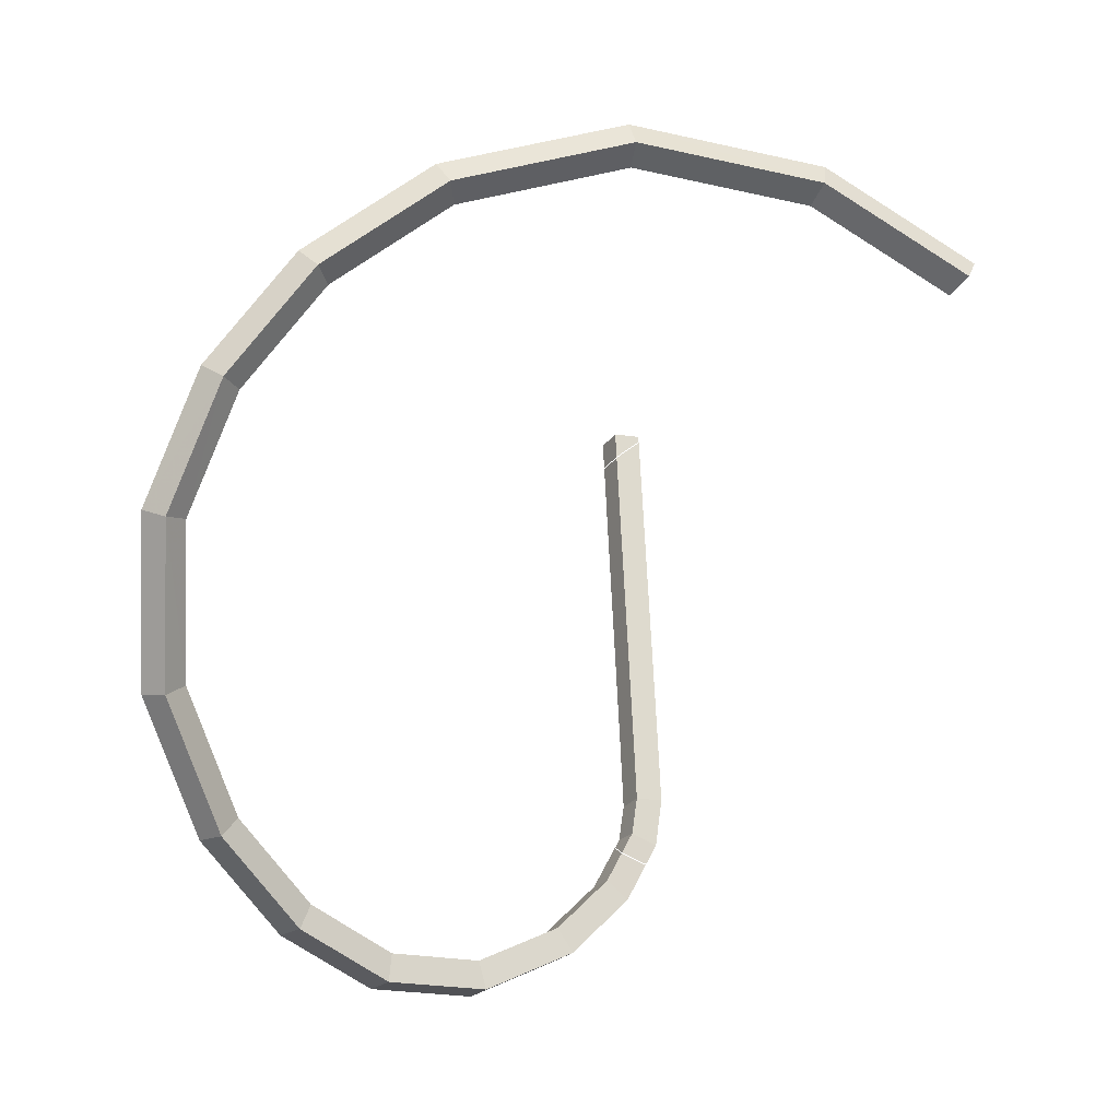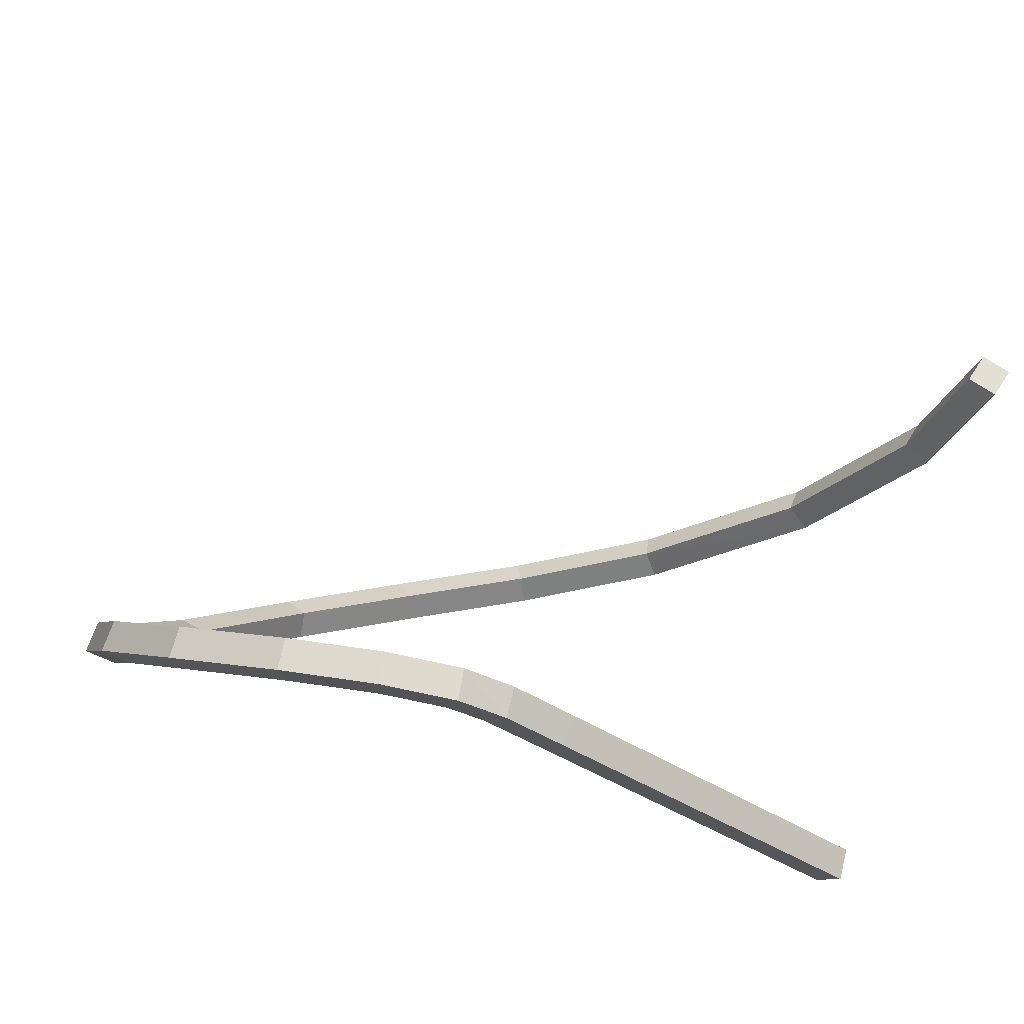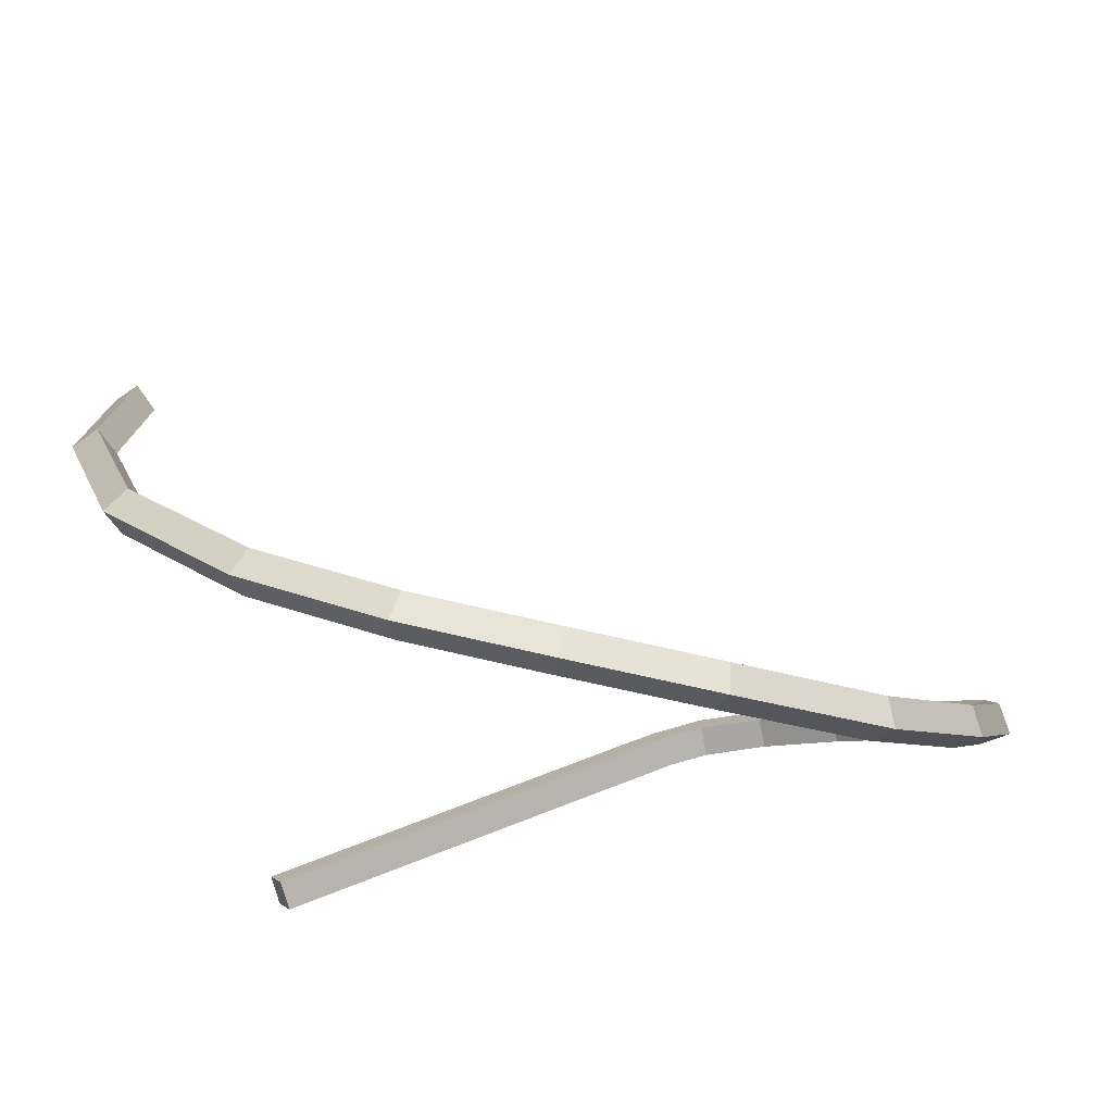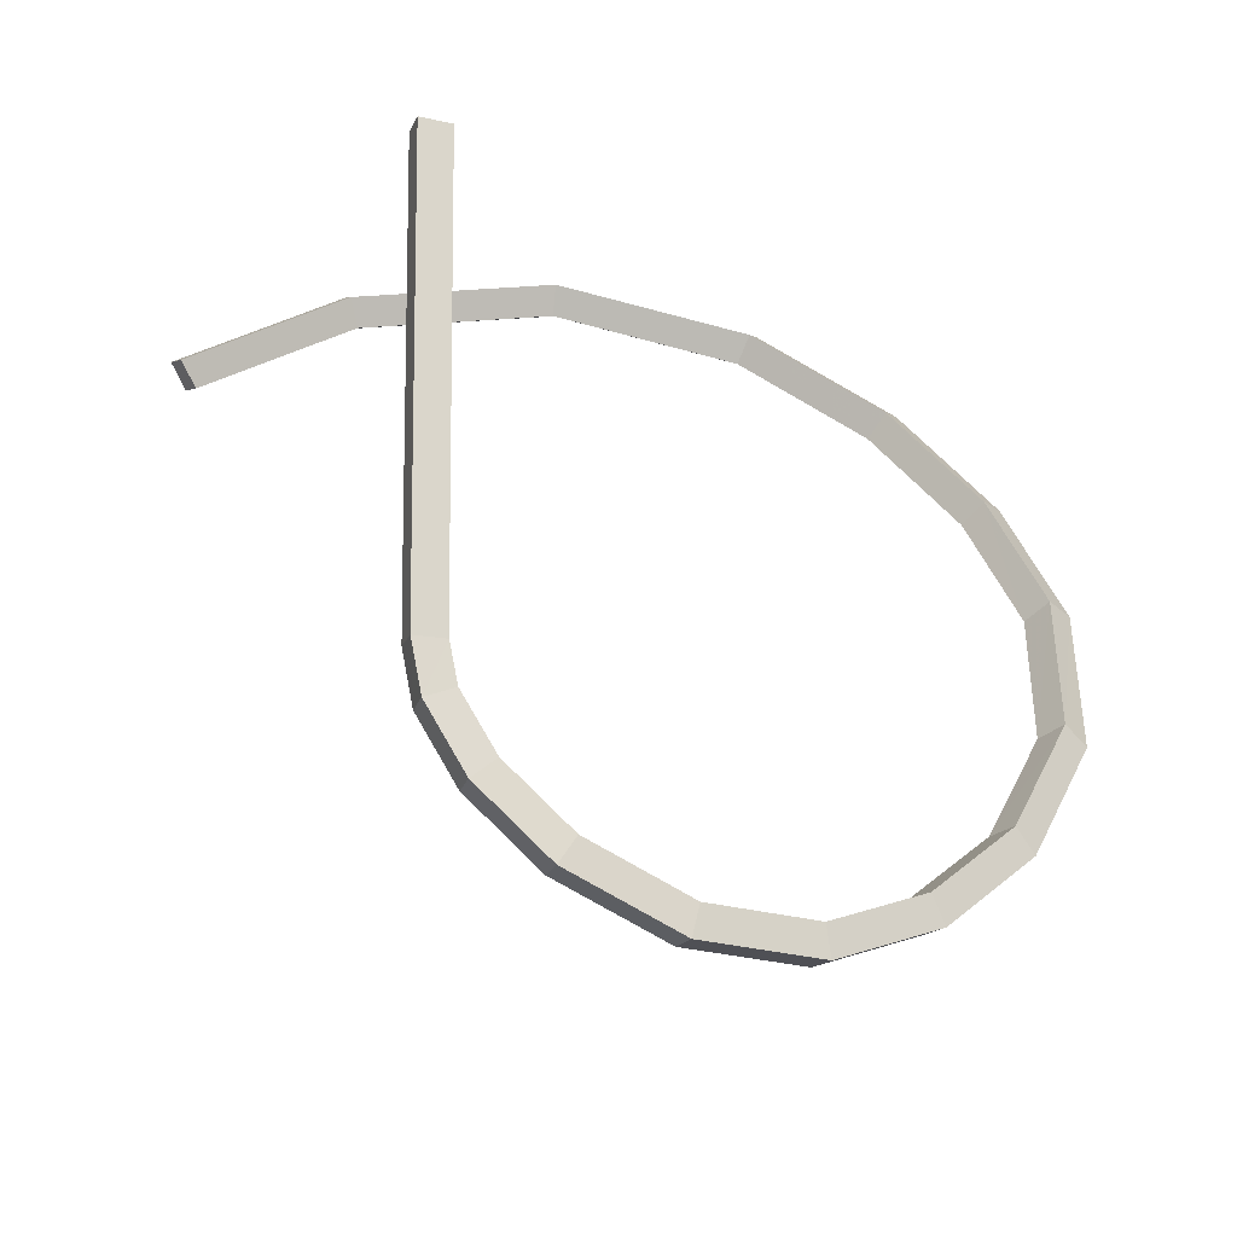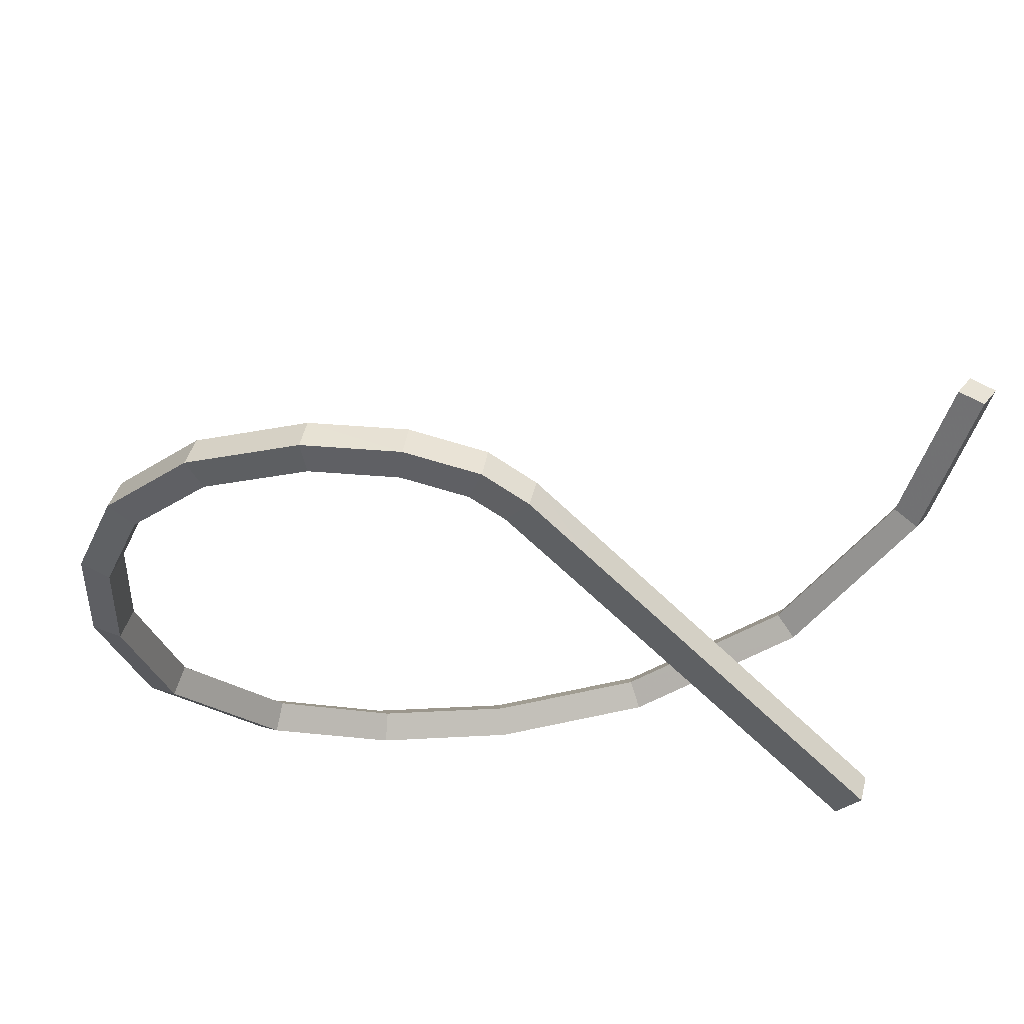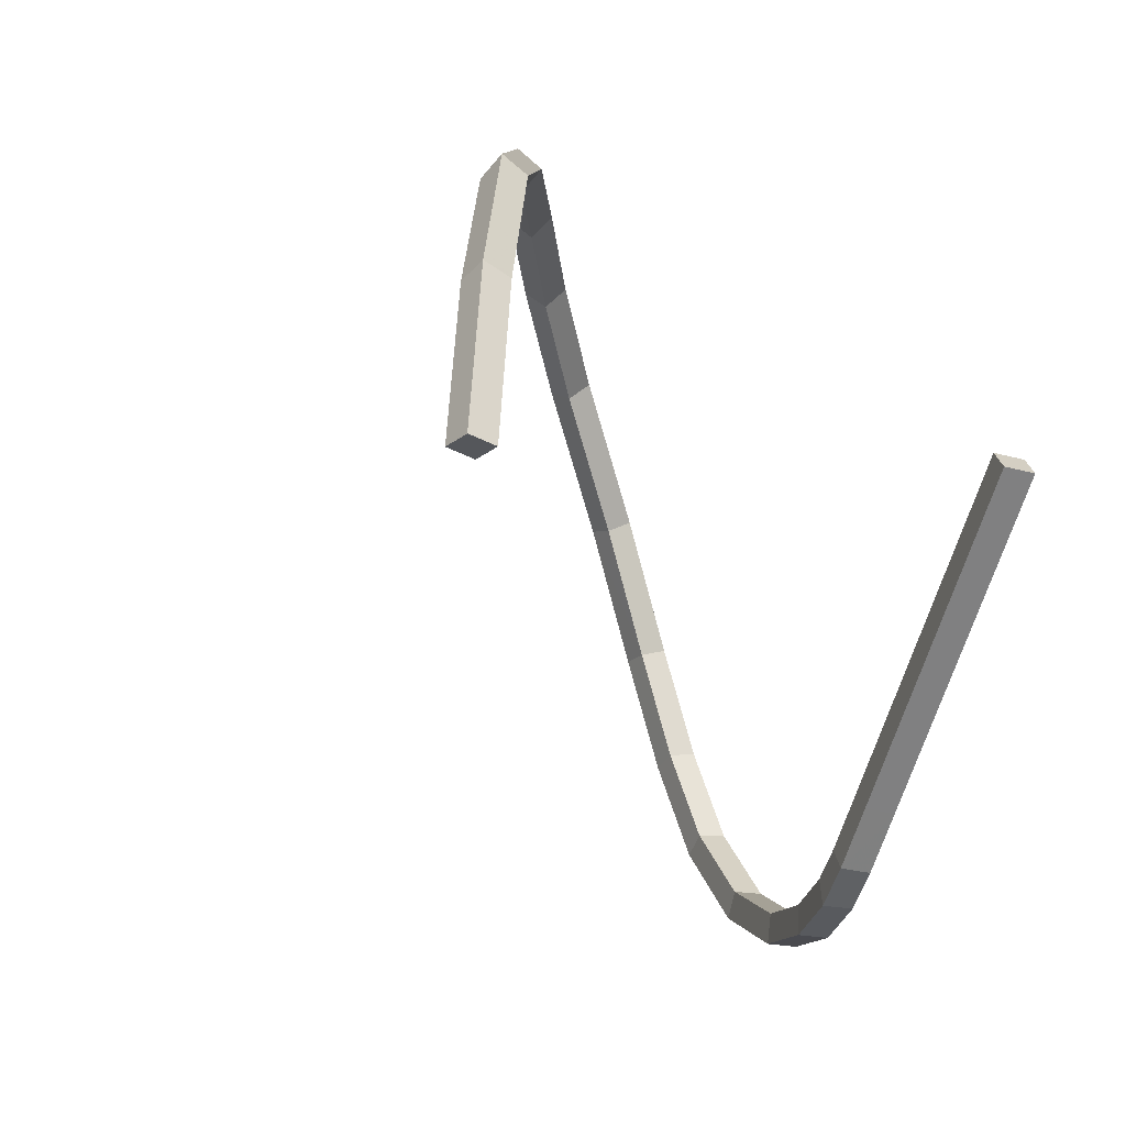
<metadata>
{"format":"obj","ext":"obj","renderer":"f3d","projection":"perspective","resolution":1024,"background":"white","views":[{"elev":-7.3,"azim":154.5,"up":"+Z"},{"elev":-12.9,"azim":-134.0,"up":"+Y"},{"elev":8.0,"azim":65.0,"up":"+Y"},{"elev":-34.6,"azim":-14.7,"up":"+Z"},{"elev":-39.7,"azim":-137.5,"up":"+Y"},{"elev":25.2,"azim":-97.3,"up":"+Z"}]}
</metadata>
<code>
o BezierCurve
v -1 1.7 0
v -0.9899 1.736 -0.1247
v -0.9606 1.767 -0.2477
v -0.9141 1.796 -0.3672
v -0.8519 1.822 -0.4815
v -0.7758 1.846 -0.5888
v -0.6875 1.869 -0.6875
v -0.5888 1.89 -0.7758
v -0.4815 1.911 -0.8519
v -0.3672 1.932 -0.9141
v -0.2477 1.953 -0.9606
v -0.1247 1.976 -0.9899
v 0 2 -1
v 0.1227 2.024 -0.9899
v 0.2443 2.046 -0.9606
v 0.3631 2.067 -0.9141
v 0.4772 2.088 -0.8519
v 0.5847 2.109 -0.7758
v 0.6839 2.131 -0.6875
v 0.7728 2.153 -0.5888
v 0.8497 2.177 -0.4815
v 0.9127 2.204 -0.3672
v 0.96 2.233 -0.2477
v 0.9897 2.264 -0.1247
v 1 2.3 0
v 0.9899 2.334 0.1203
v 0.9606 2.365 0.2404
v 0.9141 2.393 0.3583
v 0.8519 2.419 0.4721
v 0.7758 2.444 0.5799
v 0.6875 2.466 0.6796
v 0.5888 2.488 0.7693
v 0.4815 2.51 0.8472
v 0.3672 2.531 0.9111
v 0.2477 2.553 0.9592
v 0.1247 2.576 0.9895
v 0 2.6 1
v -0.1227 2.624 0.9899
v -0.2443 2.646 0.9606
v -0.3631 2.667 0.9141
v -0.4772 2.688 0.8519
v -0.5847 2.709 0.7758
v -0.6839 2.731 0.6875
v -0.7728 2.753 0.5888
v -0.8497 2.777 0.4815
v -0.9127 2.804 0.3672
v -0.96 2.833 0.2477
v -0.9897 2.864 0.1247
v -1 2.9 0
l 1 2
l 2 3
l 3 4
l 4 5
l 5 6
l 6 7
l 7 8
l 8 9
l 9 10
l 10 11
l 11 12
l 12 13
l 13 14
l 14 15
l 15 16
l 16 17
l 17 18
l 18 19
l 19 20
l 20 21
l 21 22
l 22 23
l 23 24
l 24 25
l 25 26
l 26 27
l 27 28
l 28 29
l 29 30
l 30 31
l 31 32
l 32 33
l 33 34
l 34 35
l 35 36
l 36 37
l 37 38
l 38 39
l 39 40
l 40 41
l 41 42
l 42 43
l 43 44
l 44 45
l 45 46
l 46 47
l 47 48
l 48 49
o Cube
v -1.836 1.647 2.046
v -1.8 1.524 1.97
v -1.005 -0.8632 1.448
v -1.154 -0.8694 1.446
v -1.748 1.728 1.957
v -1.712 1.605 1.881
v -1.011 -0.7203 1.491
v -1.16 -0.7265 1.489
v -1.061 1.502 2.487
v -0.06768 1.315 2.629
v 0.8751 1.139 2.364
v 1.517 1.009 1.903
v 1.942 0.8811 1.343
v 2.163 0.714 0.6739
v 2.076 0.4843 -0.1659
v 1.729 0.3271 -0.8348
v 1.28 0.2199 -1.283
v 0.7677 0.1252 -1.548
v 0.183 0.01464 -1.595
v -0.3605 -0.08474 -1.412
v -0.7171 -0.1578 -1.138
v -0.9181 -0.2223 -0.8532
v -0.982 -0.2813 -0.6221
v -1.01 -0.3745 -0.2941
v -1.039 -0.4734 0.05396
v -1.068 -0.5724 0.402
v -1.096 -0.6714 0.75
v -1.125 -0.7704 1.098
v -1.049 1.383 2.397
v -0.09602 1.204 2.534
v 0.8119 1.034 2.278
v 1.427 0.9096 1.836
v 1.831 0.7882 1.305
v 2.038 0.6326 0.681
v 1.955 0.4162 -0.1103
v 1.627 0.2672 -0.7444
v 1.204 0.1664 -1.166
v 0.7337 0.07936 -1.41
v 0.2087 -0.01989 -1.452
v -0.2854 -0.1102 -1.286
v -0.6072 -0.1761 -1.038
v -0.7827 -0.2321 -0.7909
v -0.833 -0.2774 -0.6125
v -0.8609 -0.3683 -0.2922
v -0.8897 -0.4673 0.05581
v -0.9184 -0.5663 0.4038
v -0.9472 -0.6653 0.7518
v -0.976 -0.7643 1.1
v -1.006 1.589 2.38
v -0.05776 1.411 2.515
v 0.8424 1.243 2.261
v 1.459 1.118 1.818
v 1.87 0.9943 1.278
v 2.083 0.8329 0.6316
v 2 0.6126 -0.1738
v 1.666 0.4613 -0.8179
v 1.23 0.3573 -1.253
v 0.7309 0.265 -1.511
v 0.1612 0.1573 -1.557
v -0.3685 0.06046 -1.378
v -0.7206 -0.01167 -1.107
v -0.9223 -0.07651 -0.8211
v -0.9884 -0.1379 -0.5809
v -1.017 -0.2315 -0.2512
v -1.045 -0.3305 0.09684
v -1.074 -0.4295 0.4449
v -1.103 -0.5285 0.7929
v -1.132 -0.6275 1.141
v -0.994 1.47 2.29
v -0.0861 1.3 2.42
v 0.7792 1.138 2.176
v 1.37 1.018 1.751
v 1.759 0.9014 1.239
v 1.958 0.7515 0.6387
v 1.879 0.5444 -0.1183
v 1.563 0.4013 -0.7275
v 1.154 0.3038 -1.136
v 0.6969 0.2192 -1.373
v 0.1869 0.1228 -1.414
v -0.2934 0.03499 -1.252
v -0.6107 -0.02994 -1.008
v -0.7869 -0.08628 -0.7588
v -0.8394 -0.134 -0.5713
v -0.8674 -0.2254 -0.2493
v -0.8961 -0.3244 0.09869
v -0.9249 -0.4234 0.4467
v -0.9537 -0.5223 0.7947
v -0.9824 -0.6213 1.143
f 77 97 52 53
f 117 57 56 137
f 50 54 55 51
f 97 137 56 52
f 52 56 57 53
f 117 77 53 57
f 50 51 78 58
f 58 78 79 59
f 59 79 80 60
f 60 80 81 61
f 61 81 82 62
f 62 82 83 63
f 63 83 84 64
f 64 84 85 65
f 65 85 86 66
f 66 86 87 67
f 67 87 88 68
f 68 88 89 69
f 69 89 90 70
f 70 90 91 71
f 71 91 92 72
f 72 92 93 73
f 73 93 94 74
f 74 94 95 75
f 75 95 96 76
f 76 96 97 77
f 54 98 118 55
f 98 99 119 118
f 99 100 120 119
f 100 101 121 120
f 101 102 122 121
f 102 103 123 122
f 103 104 124 123
f 104 105 125 124
f 105 106 126 125
f 106 107 127 126
f 107 108 128 127
f 108 109 129 128
f 109 110 130 129
f 110 111 131 130
f 111 112 132 131
f 112 113 133 132
f 113 114 134 133
f 114 115 135 134
f 115 116 136 135
f 116 117 137 136
f 51 55 118 78
f 78 118 119 79
f 79 119 120 80
f 80 120 121 81
f 81 121 122 82
f 82 122 123 83
f 83 123 124 84
f 84 124 125 85
f 85 125 126 86
f 86 126 127 87
f 87 127 128 88
f 88 128 129 89
f 89 129 130 90
f 90 130 131 91
f 91 131 132 92
f 92 132 133 93
f 93 133 134 94
f 94 134 135 95
f 95 135 136 96
f 96 136 137 97
f 54 50 58 98
f 98 58 59 99
f 99 59 60 100
f 100 60 61 101
f 101 61 62 102
f 102 62 63 103
f 103 63 64 104
f 104 64 65 105
f 105 65 66 106
f 106 66 67 107
f 107 67 68 108
f 108 68 69 109
f 109 69 70 110
f 110 70 71 111
f 111 71 72 112
f 112 72 73 113
f 113 73 74 114
f 114 74 75 115
f 115 75 76 116
f 116 76 77 117

</code>
